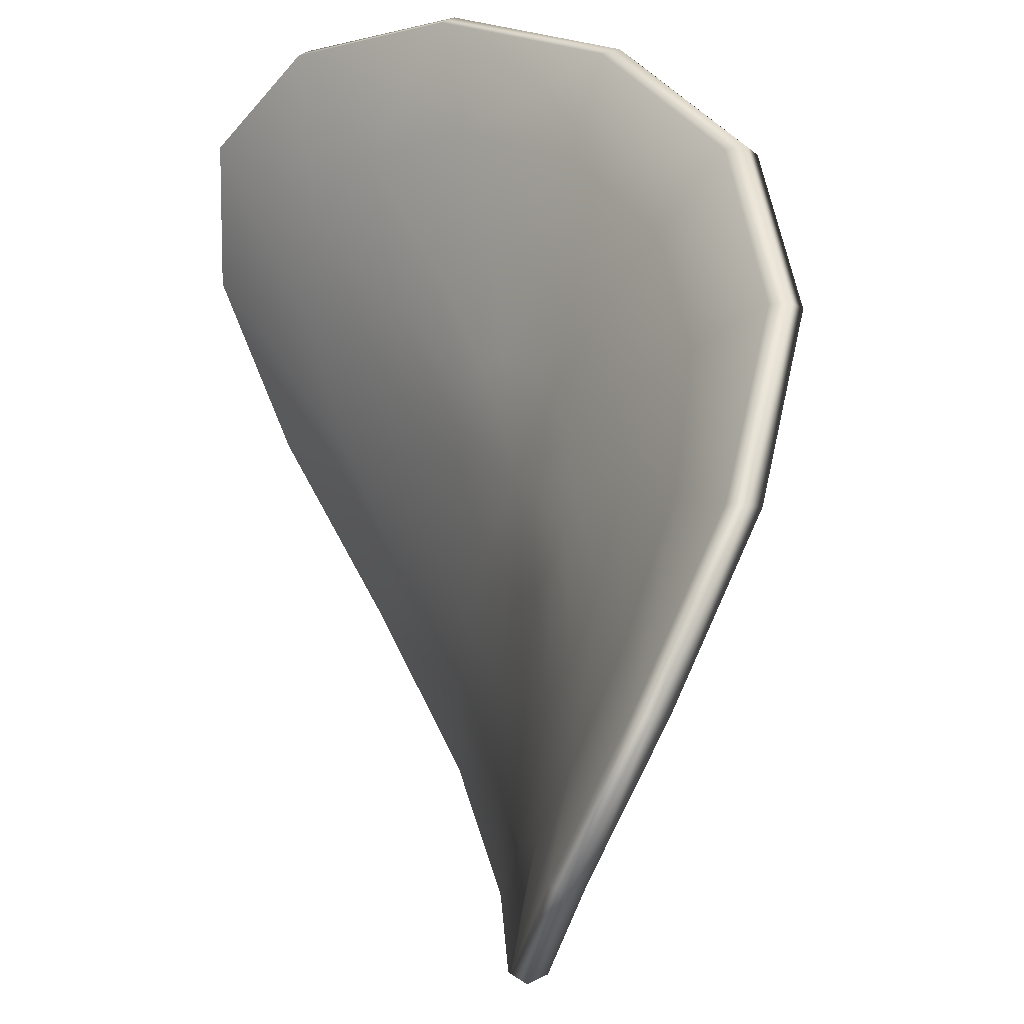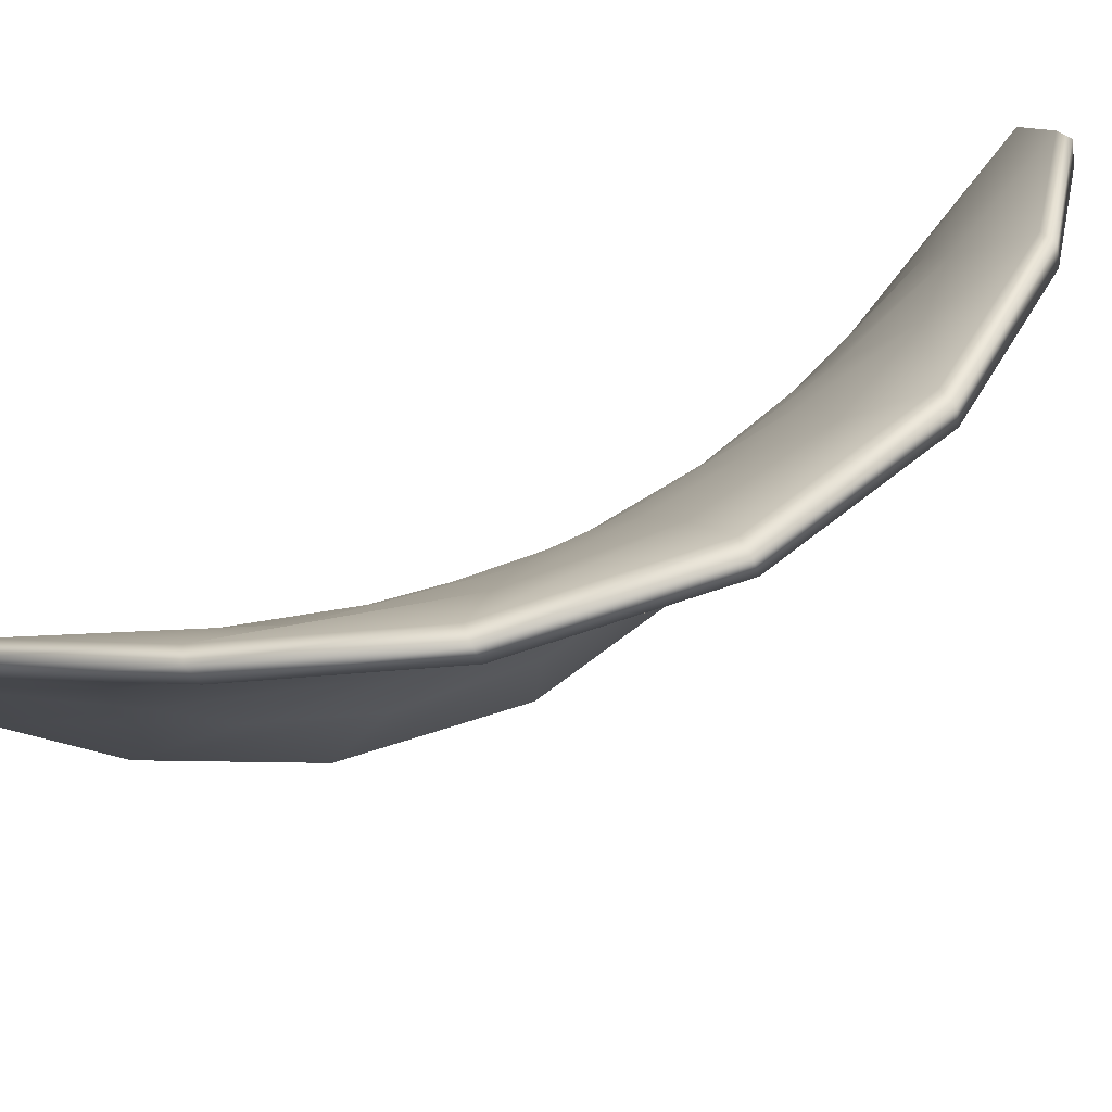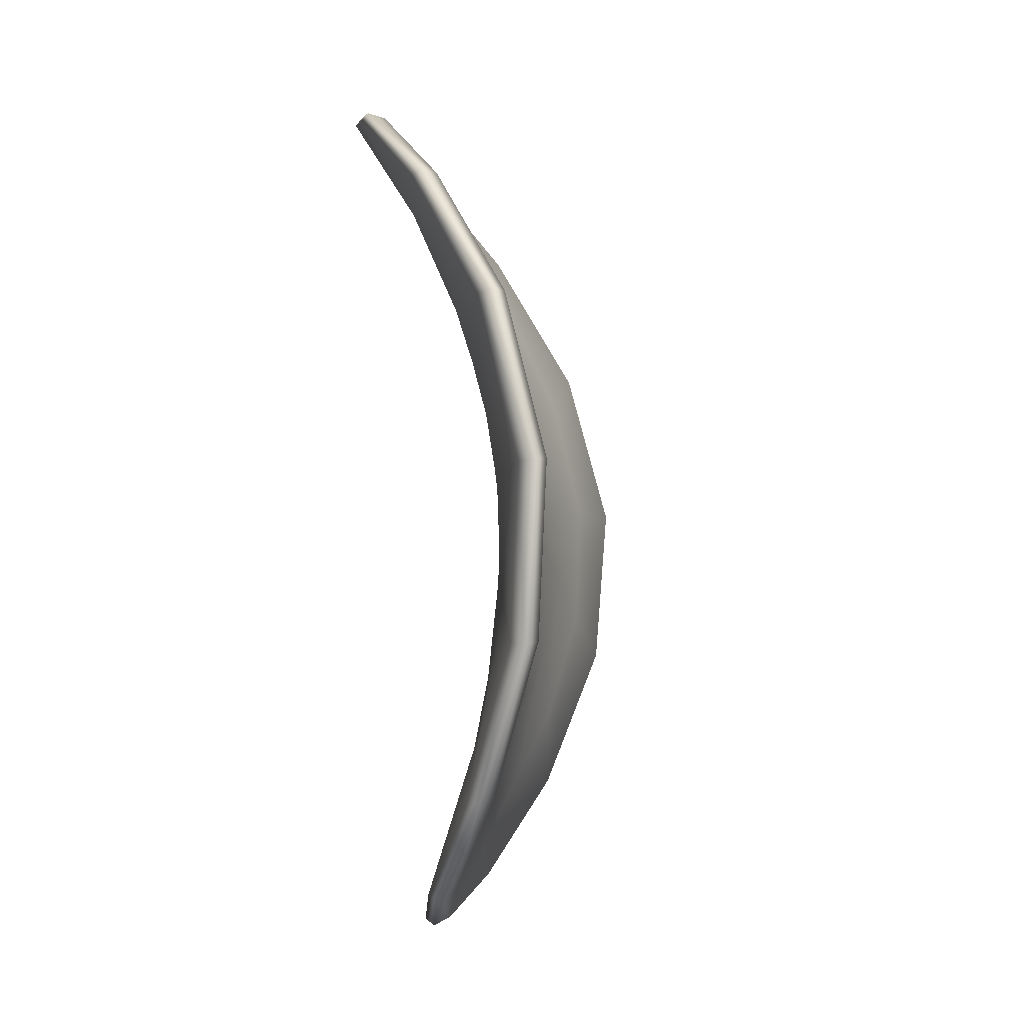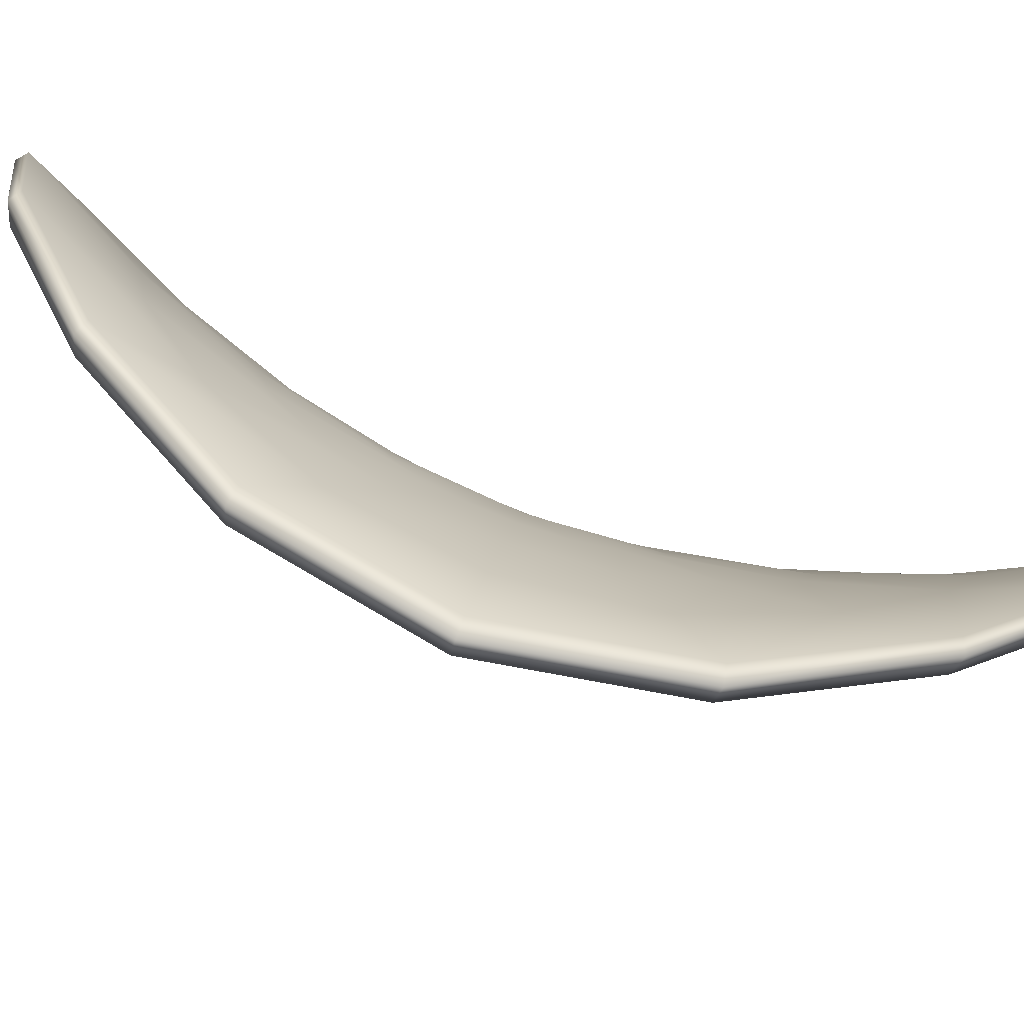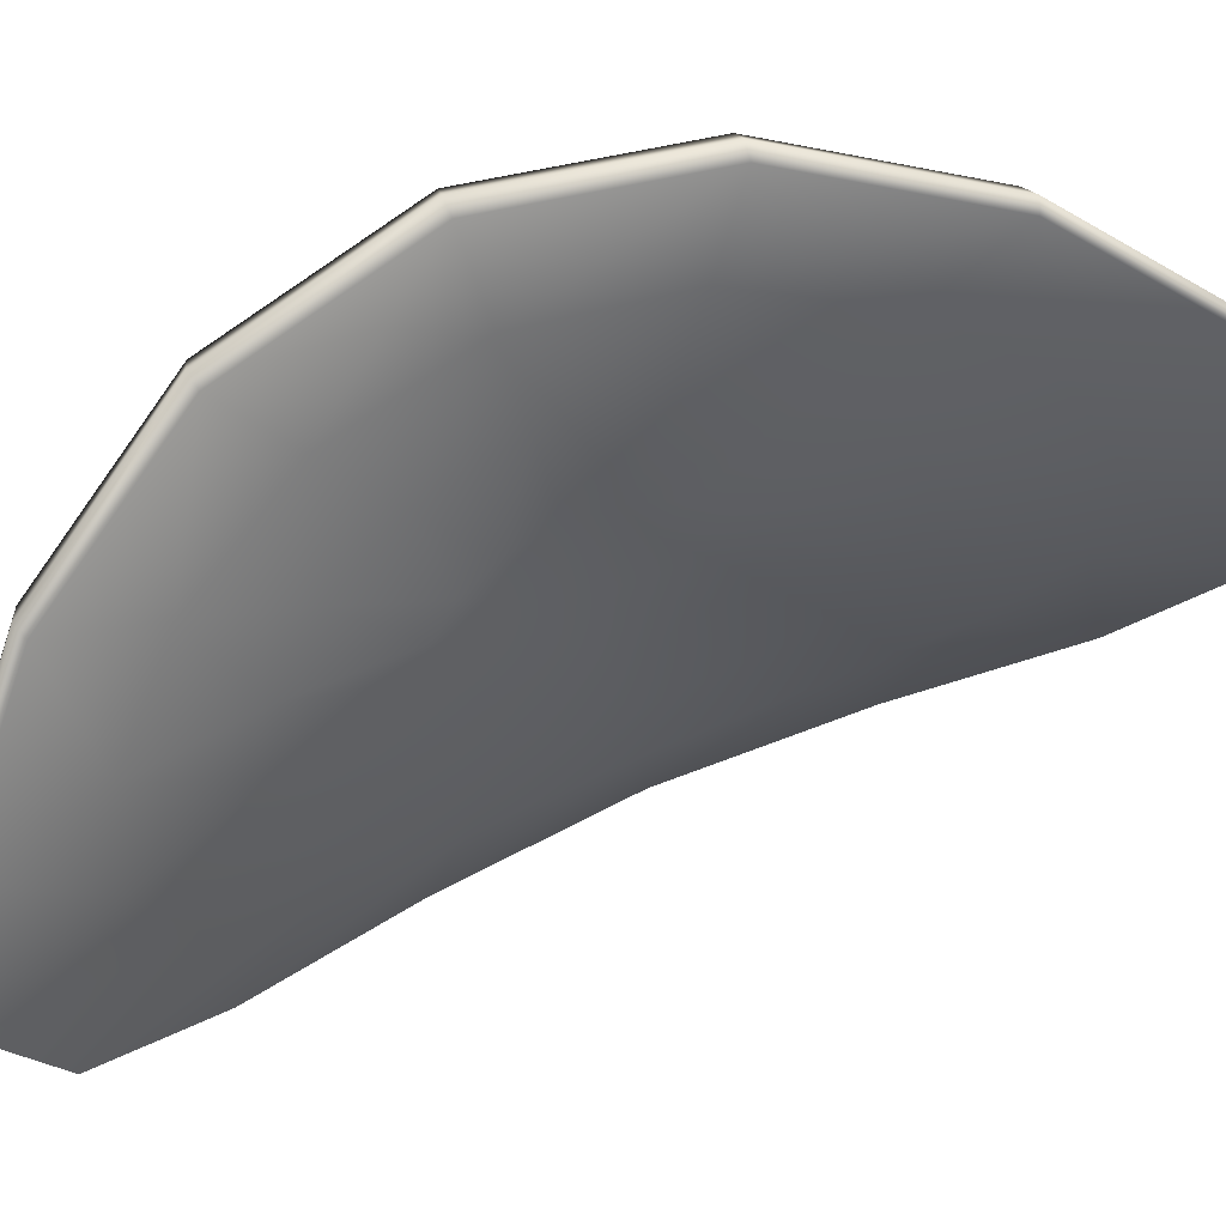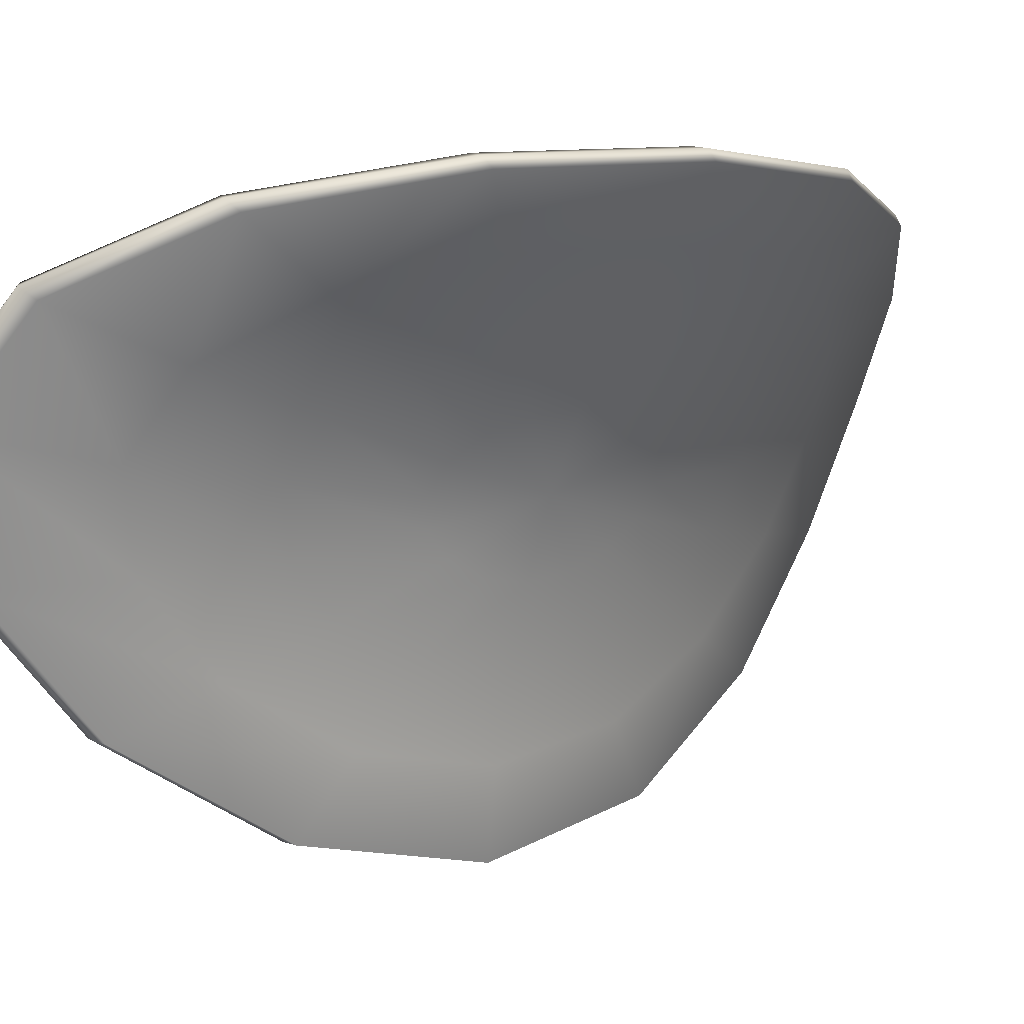
<metadata>
{"format":"obj","ext":"obj","renderer":"f3d","projection":"perspective","resolution":1024,"background":"white","views":[{"elev":43.4,"azim":-9.6,"up":"+Z"},{"elev":62.9,"azim":67.7,"up":"+Z"},{"elev":0.6,"azim":28.9,"up":"+Y"},{"elev":71.1,"azim":118.0,"up":"+Z"},{"elev":71.8,"azim":-104.8,"up":"+Z"},{"elev":10.0,"azim":59.5,"up":"+Z"}]}
</metadata>
<code>
g default
v 0.05695 1.216 -0.02791
v 0.01545 1.312 -0.07255
v -0.02921 1.371 -0.1363
v -0.06552 1.386 -0.2112
v -0.08599 1.353 -0.2866
v -0.08948 1.28 -0.3504
v -0.08015 1.174 -0.391
v -0.06414 1.053 -0.4003
v -0.04585 0.9346 -0.3761
v -0.0261 0.8367 -0.323
v -0.003184 0.7749 -0.2508
v 0.02412 0.7593 -0.1723
v 0.0536 0.7924 -0.1004
v 0.07883 0.8689 -0.0451
v 0.09125 0.9767 -0.01305
v 0.08425 1.099 -0.007287
v 0.1232 1.359 0.1404
v 0.01848 1.547 0.05961
v -0.09258 1.663 -0.05928
v -0.1742 1.691 -0.2056
v -0.2061 1.628 -0.3601
v -0.1914 1.483 -0.4962
v -0.151 1.275 -0.5858
v -0.11 1.034 -0.6079
v -0.08237 0.7955 -0.5561
v -0.06461 0.597 -0.4413
v -0.04053 0.4709 -0.2883
v 0.005066 0.4385 -0.1279
v 0.07304 0.5058 0.01246
v 0.1452 0.6615 0.1145
v 0.1918 0.8798 0.1701
v 0.1868 1.125 0.1781
v 0.1994 1.503 0.3048
v 0.00969 1.781 0.1964
v -0.1895 1.951 0.03083
v -0.3255 1.992 -0.1833
v -0.3599 1.899 -0.4204
v -0.3051 1.684 -0.6373
v -0.2119 1.377 -0.7845
v -0.1368 1.017 -0.8229
v -0.109 0.6575 -0.7399
v -0.115 0.356 -0.5549
v -0.1114 0.1629 -0.3127
v -0.05656 0.1128 -0.06686
v 0.05891 0.2153 0.1384
v 0.1998 0.4527 0.2788
v 0.3023 0.7839 0.3494
v 0.3083 1.153 0.3561
v 0.2855 1.648 0.4653
v -0.01093 2.014 0.3378
v -0.32 2.235 0.1341
v -0.5193 2.287 -0.1444
v -0.5472 2.165 -0.4675
v -0.4306 1.885 -0.7737
v -0.2629 1.479 -0.987
v -0.1448 1.002 -1.045
v -0.1257 0.5208 -0.9276
v -0.1771 0.1135 -0.6639
v -0.2159 -0.1491 -0.324
v -0.1608 -0.2181 0.01088
v 0.01121 -0.07926 0.2776
v 0.2426 0.2425 0.4476
v 0.4227 0.6893 0.5248
v 0.4488 1.184 0.5267
v 0.256 1.654 0.4906
v -0.0488 2.026 0.3621
v -0.3665 2.251 0.156
v -0.5706 2.303 -0.127
v -0.5977 2.18 -0.4563
v -0.4759 1.895 -0.7692
v -0.3021 1.482 -0.9874
v -0.1806 0.9965 -1.047
v -0.1624 0.5069 -0.927
v -0.2179 0.09202 -0.6574
v -0.2606 -0.1756 -0.3102
v -0.2057 -0.246 0.03109
v -0.0294 -0.1046 0.302
v 0.2092 0.2233 0.4739
v 0.3957 0.6784 0.5511
v 0.4235 1.182 0.5525
v 0.2136 1.639 0.4935
v -0.08285 2.005 0.366
v -0.3919 2.227 0.1622
v -0.5912 2.278 -0.1163
v -0.6191 2.157 -0.4394
v -0.5026 1.876 -0.7456
v -0.3348 1.471 -0.9589
v -0.2167 0.9932 -1.017
v -0.1976 0.5122 -0.8994
v -0.249 0.105 -0.6358
v -0.2879 -0.1576 -0.2959
v -0.2327 -0.2266 0.03903
v -0.06071 -0.08781 0.3057
v 0.1707 0.234 0.4758
v 0.3508 0.6808 0.5529
v 0.3768 1.176 0.5548
v 0.1275 1.494 0.3329
v -0.06223 1.773 0.2246
v -0.2614 1.942 0.05898
v -0.3974 1.983 -0.1552
v -0.4318 1.89 -0.3922
v -0.377 1.676 -0.6091
v -0.2838 1.368 -0.7563
v -0.2088 1.008 -0.7948
v -0.1809 0.649 -0.7117
v -0.1869 0.3474 -0.5268
v -0.1834 0.1544 -0.2846
v -0.1285 0.1042 -0.03871
v -0.01301 0.2067 0.1666
v 0.1279 0.4442 0.3069
v 0.2304 0.7754 0.3775
v 0.2364 1.145 0.3842
v 0.0513 1.351 0.1685
v -0.05344 1.539 0.08776
v -0.1645 1.654 -0.03113
v -0.2461 1.683 -0.1774
v -0.2781 1.62 -0.3319
v -0.2633 1.474 -0.468
v -0.2229 1.266 -0.5576
v -0.1819 1.025 -0.5798
v -0.1543 0.7869 -0.5279
v -0.1365 0.5885 -0.4131
v -0.1124 0.4624 -0.2602
v -0.06685 0.43 -0.09978
v 0.001124 0.4973 0.04061
v 0.07332 0.653 0.1427
v 0.1199 0.8712 0.1982
v 0.1149 1.116 0.2063
v -0.01497 1.208 0.000236
v -0.05647 1.303 -0.0444
v -0.1011 1.362 -0.1081
v -0.1374 1.377 -0.183
v -0.1579 1.345 -0.2585
v -0.1614 1.271 -0.3223
v -0.1521 1.166 -0.3628
v -0.1361 1.045 -0.3721
v -0.1178 0.9261 -0.348
v -0.09802 0.8281 -0.2948
v -0.0751 0.7664 -0.2226
v -0.0478 0.7507 -0.1442
v -0.01832 0.7838 -0.07223
v 0.006911 0.8604 -0.01695
v 0.01933 0.9682 0.01509
v 0.01233 1.09 0.02086
v 0.00059 1.075 -0.2001
v -0.07133 1.066 -0.1719
g FoodRHorn
f 1 2 18 17
f 2 3 19 18
f 3 4 20 19
f 4 5 21 20
f 5 6 22 21
f 6 7 23 22
f 7 8 24 23
f 8 9 25 24
f 9 10 26 25
f 10 11 27 26
f 11 12 28 27
f 12 13 29 28
f 13 14 30 29
f 14 15 31 30
f 15 16 32 31
f 16 1 17 32
f 17 18 34 33
f 18 19 35 34
f 19 20 36 35
f 20 21 37 36
f 21 22 38 37
f 22 23 39 38
f 23 24 40 39
f 24 25 41 40
f 25 26 42 41
f 26 27 43 42
f 27 28 44 43
f 28 29 45 44
f 29 30 46 45
f 30 31 47 46
f 31 32 48 47
f 32 17 33 48
f 33 34 50 49
f 34 35 51 50
f 35 36 52 51
f 36 37 53 52
f 37 38 54 53
f 38 39 55 54
f 39 40 56 55
f 40 41 57 56
f 41 42 58 57
f 42 43 59 58
f 43 44 60 59
f 44 45 61 60
f 45 46 62 61
f 46 47 63 62
f 47 48 64 63
f 48 33 49 64
f 49 50 66 65
f 50 51 67 66
f 51 52 68 67
f 52 53 69 68
f 53 54 70 69
f 54 55 71 70
f 55 56 72 71
f 56 57 73 72
f 57 58 74 73
f 58 59 75 74
f 59 60 76 75
f 60 61 77 76
f 61 62 78 77
f 62 63 79 78
f 63 64 80 79
f 64 49 65 80
f 65 66 82 81
f 66 67 83 82
f 67 68 84 83
f 68 69 85 84
f 69 70 86 85
f 70 71 87 86
f 71 72 88 87
f 72 73 89 88
f 73 74 90 89
f 74 75 91 90
f 75 76 92 91
f 76 77 93 92
f 77 78 94 93
f 78 79 95 94
f 79 80 96 95
f 80 65 81 96
f 81 82 98 97
f 82 83 99 98
f 83 84 100 99
f 84 85 101 100
f 85 86 102 101
f 86 87 103 102
f 87 88 104 103
f 88 89 105 104
f 89 90 106 105
f 90 91 107 106
f 91 92 108 107
f 92 93 109 108
f 93 94 110 109
f 94 95 111 110
f 95 96 112 111
f 96 81 97 112
f 97 98 114 113
f 98 99 115 114
f 99 100 116 115
f 100 101 117 116
f 101 102 118 117
f 102 103 119 118
f 103 104 120 119
f 104 105 121 120
f 105 106 122 121
f 106 107 123 122
f 107 108 124 123
f 108 109 125 124
f 109 110 126 125
f 110 111 127 126
f 111 112 128 127
f 112 97 113 128
f 113 114 130 129
f 114 115 131 130
f 115 116 132 131
f 116 117 133 132
f 117 118 134 133
f 118 119 135 134
f 119 120 136 135
f 120 121 137 136
f 121 122 138 137
f 122 123 139 138
f 123 124 140 139
f 124 125 141 140
f 125 126 142 141
f 126 127 143 142
f 127 128 144 143
f 128 113 129 144
f 2 1 145
f 3 2 145
f 4 3 145
f 5 4 145
f 6 5 145
f 7 6 145
f 8 7 145
f 9 8 145
f 10 9 145
f 11 10 145
f 12 11 145
f 13 12 145
f 14 13 145
f 15 14 145
f 16 15 145
f 1 16 145
f 129 130 146
f 130 131 146
f 131 132 146
f 132 133 146
f 133 134 146
f 134 135 146
f 135 136 146
f 136 137 146
f 137 138 146
f 138 139 146
f 139 140 146
f 140 141 146
f 141 142 146
f 142 143 146
f 143 144 146
f 144 129 146

</code>
